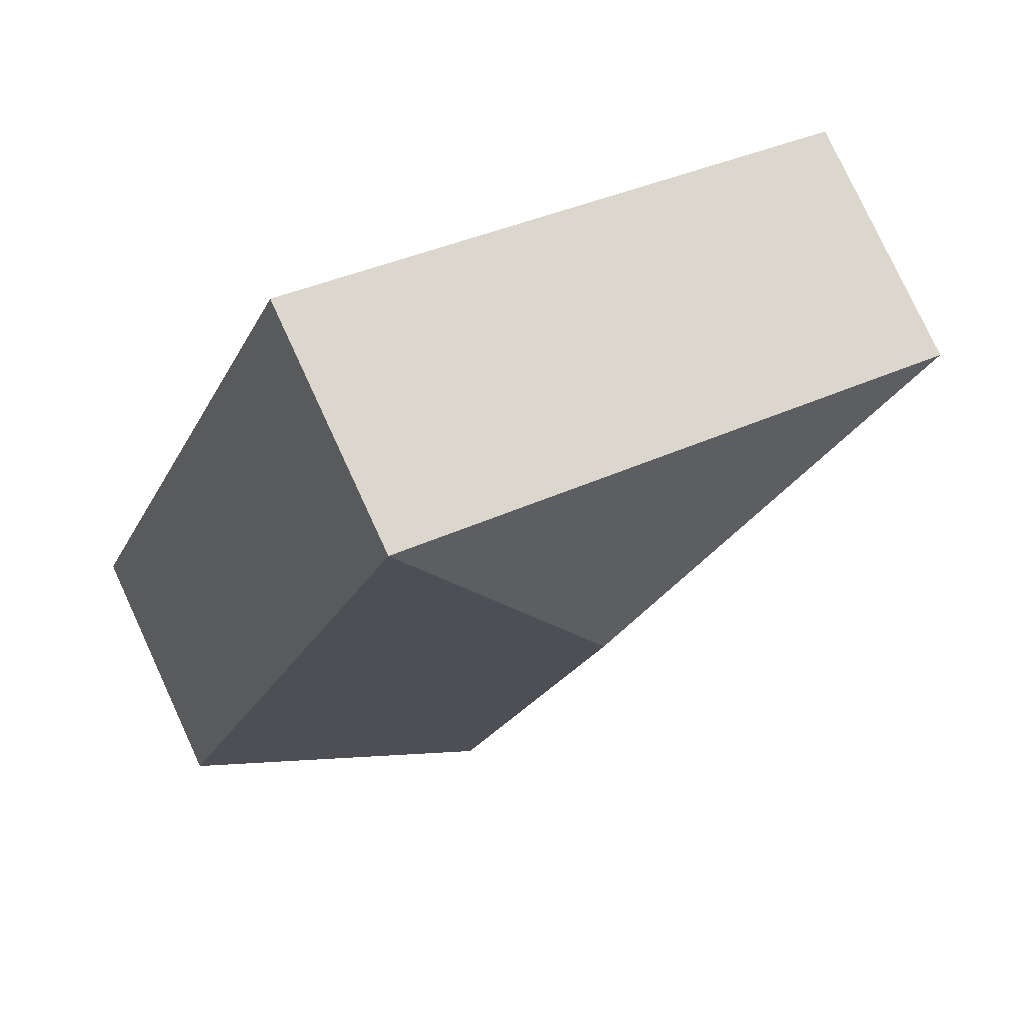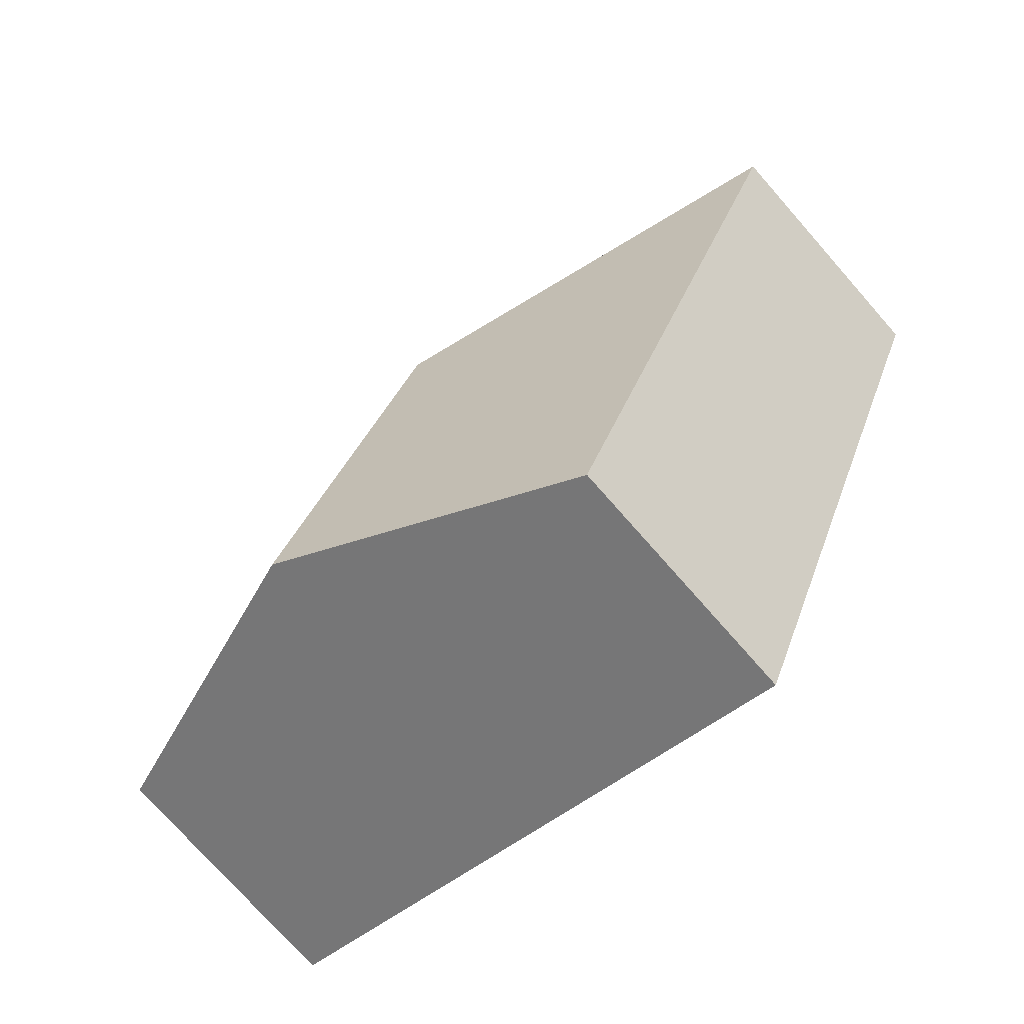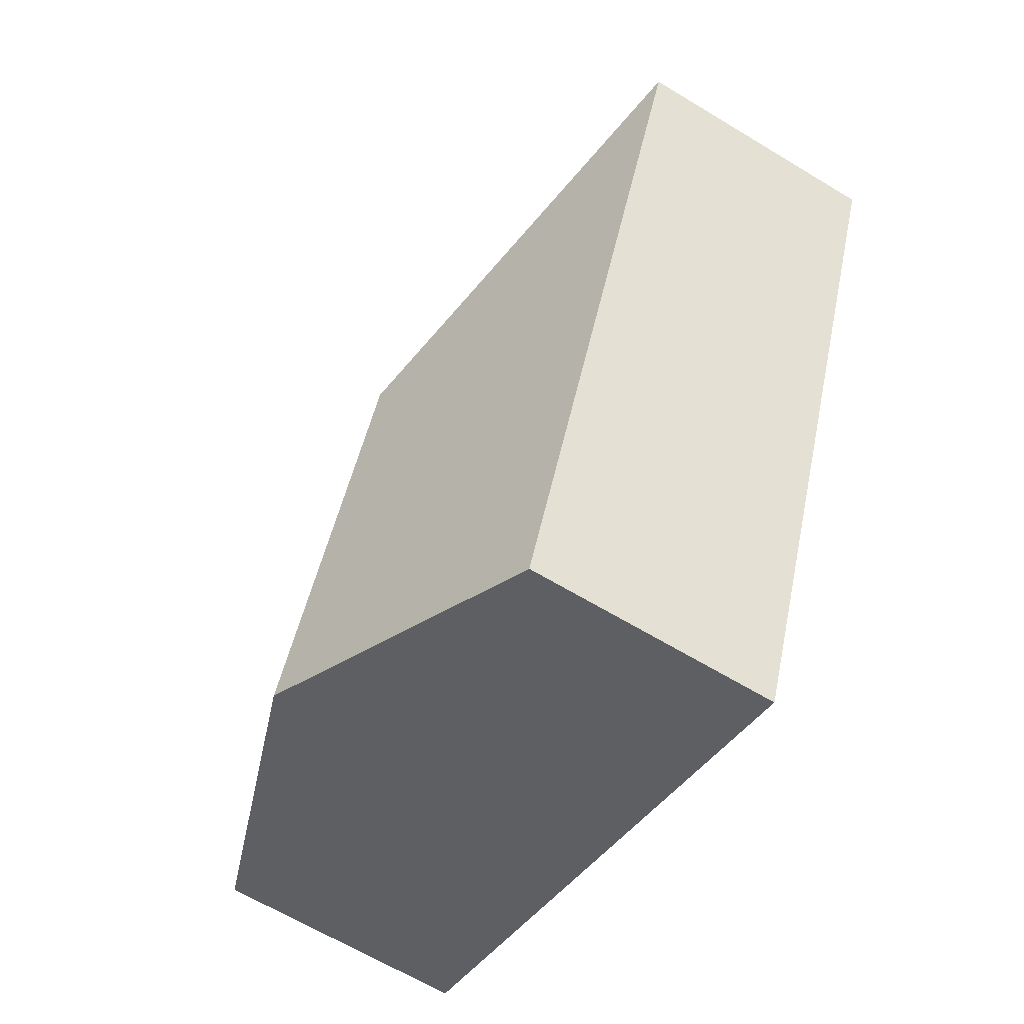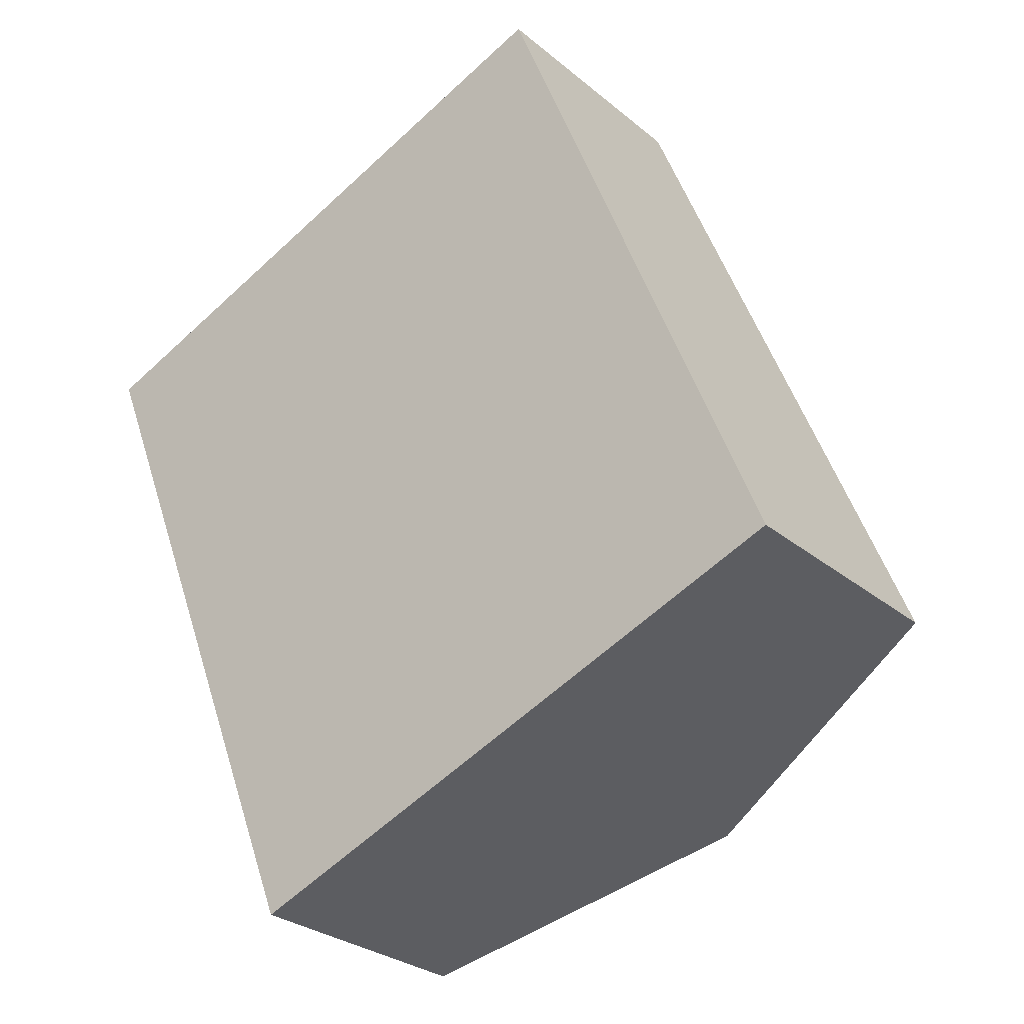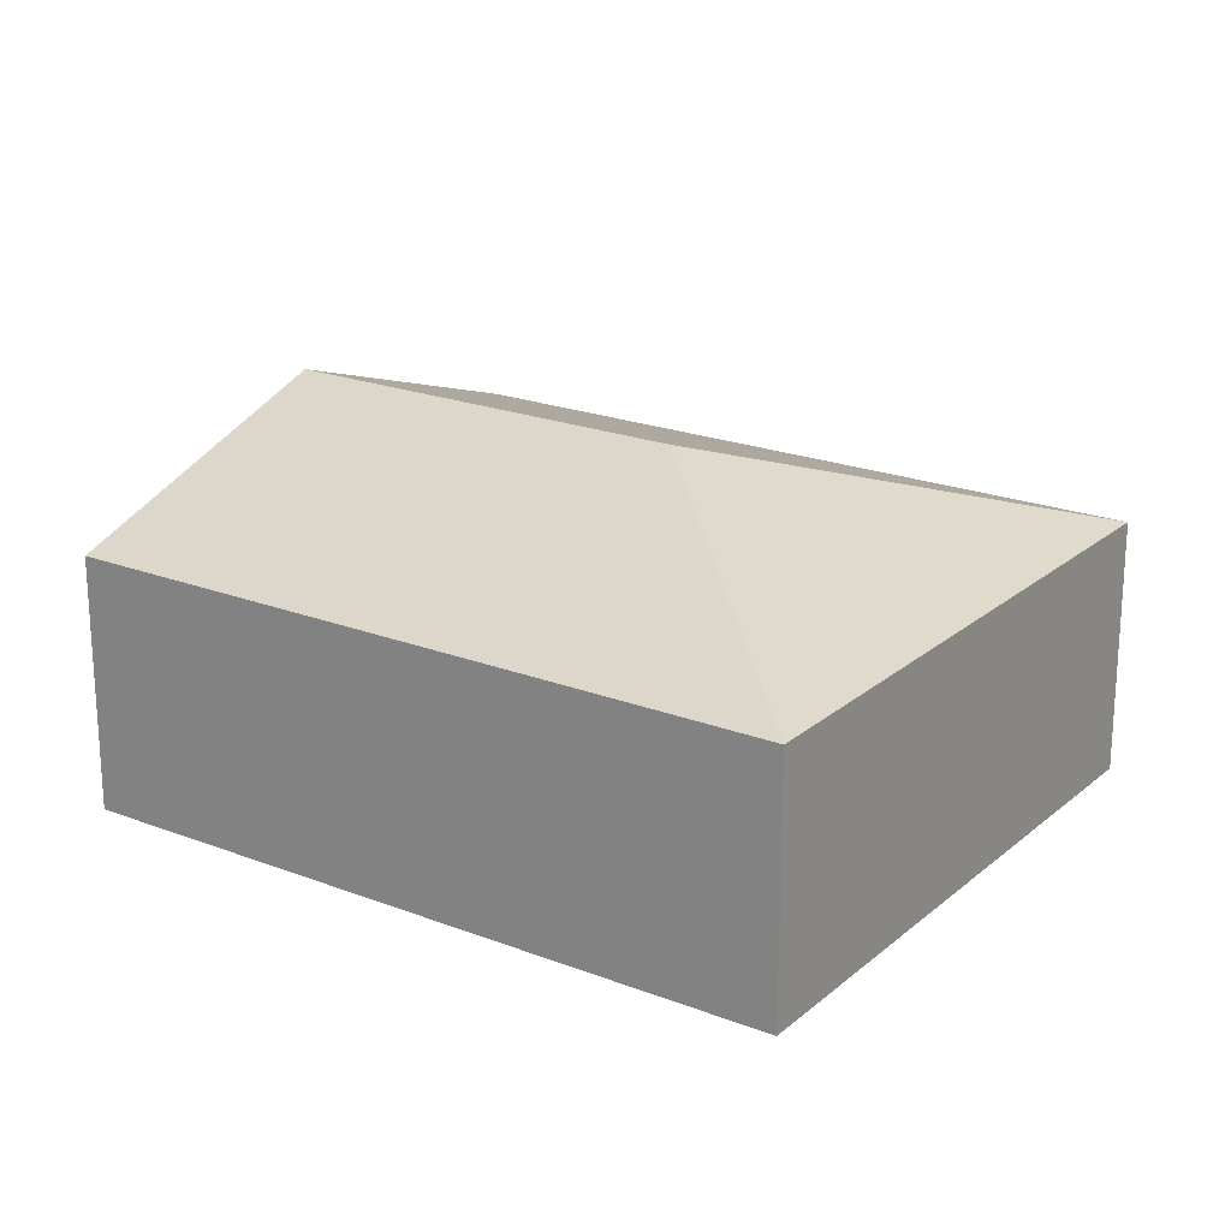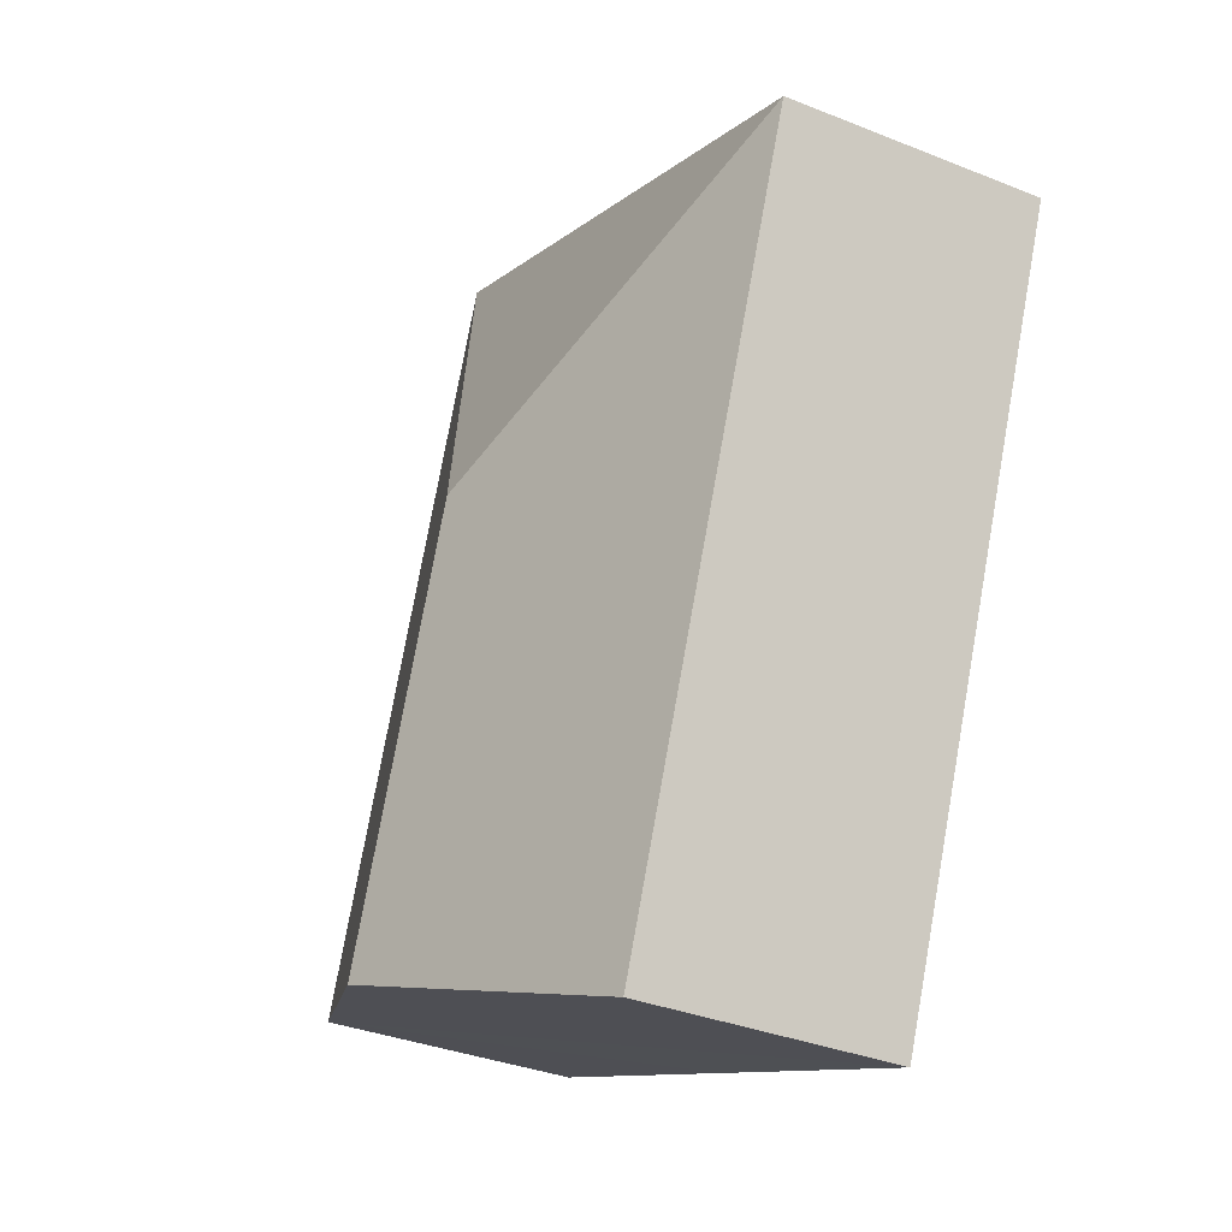
<metadata>
{"format":"obj","ext":"obj","renderer":"f3d","projection":"perspective","resolution":1024,"background":"white","views":[{"elev":78.4,"azim":155.2,"up":"+Z"},{"elev":-74.8,"azim":-138.7,"up":"+Z"},{"elev":-64.0,"azim":-121.5,"up":"+Z"},{"elev":-28.1,"azim":38.9,"up":"+Z"},{"elev":21.3,"azim":-77.1,"up":"+Y"},{"elev":-34.3,"azim":-118.4,"up":"+Z"}]}
</metadata>
<code>
v  8.174 2.437 -4.401
v  3.878 3.414 -1.673
v  5.55 2.437 2.204
v  5.399 3.414 -5.504
v  0 2.437 1.492e-16
v  2.624 2.437 -6.606
v  2.624 4.045e-16 -6.606
v  5.399 3.37e-16 -5.504
v  8.174 2.695e-16 -4.401
v  0 0 0
v  5.55 -1.35e-16 2.204
g defaultobject
f 1 2 3
f 2 1 4
f 2 5 3
f 6 2 4
f 2 6 5
f 4 7 6
f 7 4 1
f 7 1 8
f 8 1 9
f 7 5 6
f 5 7 10
f 10 3 5
f 3 10 11
f 11 1 3
f 1 11 9
f 8 10 7
f 10 8 9
f 10 9 11

</code>
